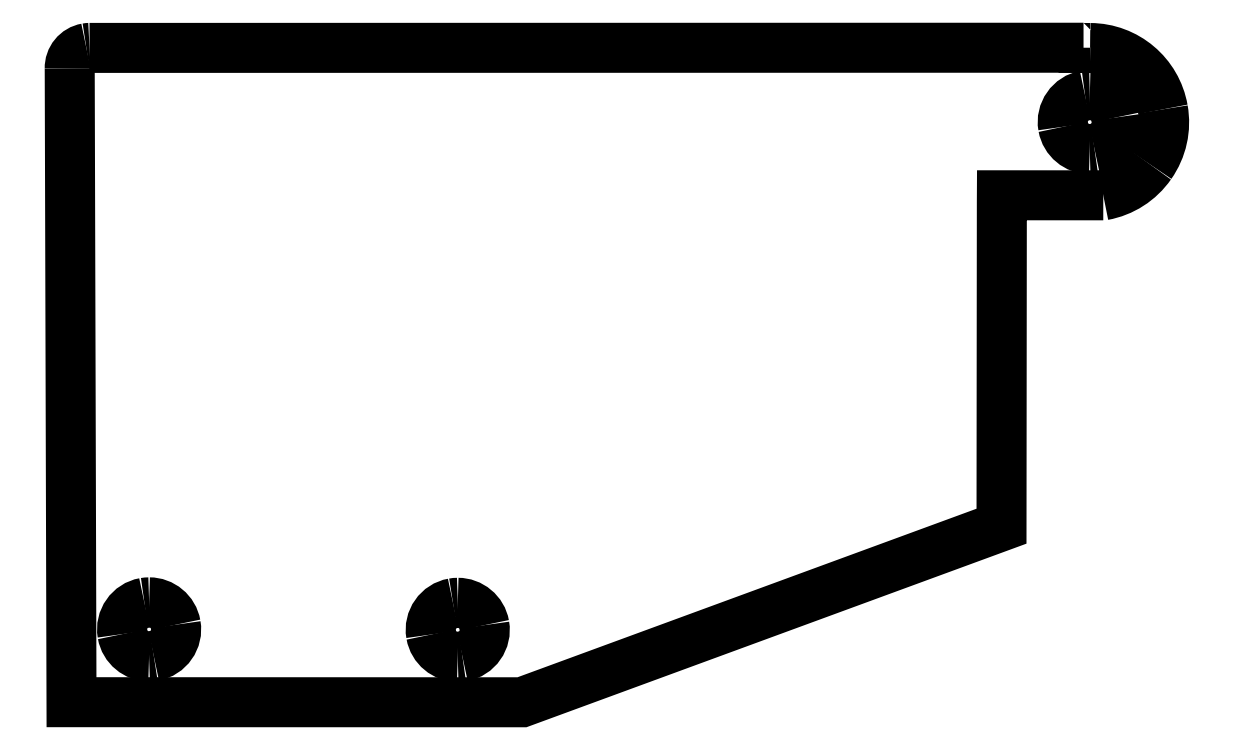
<metadata>
{"format":"dxf","ext":"dxf","renderer":"ezdxf+matplotlib","layout":"modelspace","background":"white","min_lineweight":24,"dpi":150}
</metadata>
<code>
0
SECTION
2
ENTITIES
0
SPLINE
8
0
70
8
71
3
72
8
73
4
74
0
40
0
40
0
40
0
40
0
40
1
40
1
40
1
40
1
10
14.76
20
1.153
30
0
10
14.29
20
1.153
30
0
10
13.87
20
1.495
30
0
10
13.78
20
1.98
30
0
0
SPLINE
8
0
70
8
71
3
72
8
73
4
74
0
40
0
40
0
40
0
40
0
40
1
40
1
40
1
40
1
10
13.78
20
1.98
30
0
10
13.69
20
2.524
30
0
10
14.05
20
3.043
30
0
10
14.59
20
3.138
30
0
0
SPLINE
8
0
70
8
71
3
72
8
73
4
74
0
40
0
40
0
40
0
40
0
40
1
40
1
40
1
40
1
10
14.59
20
3.138
30
0
10
14.65
20
3.149
30
0
10
14.71
20
3.154
30
0
10
14.77
20
3.154
30
0
0
SPLINE
8
0
70
8
71
3
72
8
73
4
74
0
40
0
40
0
40
0
40
0
40
1
40
1
40
1
40
1
10
14.77
20
3.154
30
0
10
15.24
20
3.154
30
0
10
15.67
20
2.812
30
0
10
15.75
20
2.327
30
0
0
SPLINE
8
0
70
8
71
3
72
8
73
4
74
0
40
0
40
0
40
0
40
0
40
1
40
1
40
1
40
1
10
15.75
20
2.327
30
0
10
15.85
20
1.783
30
0
10
15.48
20
1.265
30
0
10
14.94
20
1.168
30
0
0
SPLINE
8
0
70
8
71
3
72
8
73
4
74
0
40
0
40
0
40
0
40
0
40
1
40
1
40
1
40
1
10
14.94
20
1.168
30
0
10
14.88
20
1.159
30
0
10
14.82
20
1.153
30
0
10
14.76
20
1.153
30
0
0
SPLINE
8
0
70
8
71
3
72
8
73
4
74
0
40
0
40
0
40
0
40
0
40
1
40
1
40
1
40
1
10
3.342
20
1.17
30
0
10
2.866
20
1.17
30
0
10
2.443
20
1.512
30
0
10
2.358
20
1.997
30
0
0
SPLINE
8
0
70
8
71
3
72
8
73
4
74
0
40
0
40
0
40
0
40
0
40
1
40
1
40
1
40
1
10
2.358
20
1.997
30
0
10
2.263
20
2.541
30
0
10
2.625
20
3.059
30
0
10
3.169
20
3.156
30
0
0
SPLINE
8
0
70
8
71
3
72
8
73
4
74
0
40
0
40
0
40
0
40
0
40
1
40
1
40
1
40
1
10
3.169
20
3.156
30
0
10
3.228
20
3.165
30
0
10
3.287
20
3.17
30
0
10
3.344
20
3.171
30
0
0
SPLINE
8
0
70
8
71
3
72
8
73
4
74
0
40
0
40
0
40
0
40
0
40
1
40
1
40
1
40
1
10
3.344
20
3.171
30
0
10
3.821
20
3.171
30
0
10
4.243
20
2.829
30
0
10
4.328
20
2.344
30
0
0
SPLINE
8
0
70
8
71
3
72
8
73
4
74
0
40
0
40
0
40
0
40
0
40
1
40
1
40
1
40
1
10
4.328
20
2.344
30
0
10
4.424
20
1.801
30
0
10
4.061
20
1.281
30
0
10
3.516
20
1.186
30
0
0
SPLINE
8
0
70
8
71
3
72
8
73
4
74
0
40
0
40
0
40
0
40
0
40
1
40
1
40
1
40
1
10
3.516
20
1.186
30
0
10
3.457
20
1.175
30
0
10
3.399
20
1.17
30
0
10
3.342
20
1.17
30
0
0
SPLINE
8
0
70
8
71
3
72
8
73
4
74
0
40
0
40
0
40
0
40
0
40
1
40
1
40
1
40
1
10
38.16
20
19.95
30
0
10
37.68
20
19.95
30
0
10
37.26
20
20.29
30
0
10
37.17
20
20.77
30
0
0
SPLINE
8
0
70
8
71
3
72
8
73
4
74
0
40
0
40
0
40
0
40
0
40
1
40
1
40
1
40
1
10
37.17
20
20.77
30
0
10
37.08
20
21.32
30
0
10
37.44
20
21.83
30
0
10
37.98
20
21.93
30
0
0
SPLINE
8
0
70
8
71
3
72
8
73
4
74
0
40
0
40
0
40
0
40
0
40
1
40
1
40
1
40
1
10
37.98
20
21.93
30
0
10
38.04
20
21.94
30
0
10
38.1
20
21.95
30
0
10
38.16
20
21.95
30
0
0
SPLINE
8
0
70
8
71
3
72
8
73
4
74
0
40
0
40
0
40
0
40
0
40
1
40
1
40
1
40
1
10
38.16
20
21.95
30
0
10
38.63
20
21.95
30
0
10
39.06
20
21.6
30
0
10
39.14
20
21.12
30
0
0
SPLINE
8
0
70
8
71
3
72
8
73
4
74
0
40
0
40
0
40
0
40
0
40
1
40
1
40
1
40
1
10
39.14
20
21.12
30
0
10
39.24
20
20.58
30
0
10
38.87
20
20.06
30
0
10
38.33
20
19.96
30
0
0
SPLINE
8
0
70
8
71
3
72
8
73
4
74
0
40
0
40
0
40
0
40
0
40
1
40
1
40
1
40
1
10
38.33
20
19.96
30
0
10
38.27
20
19.95
30
0
10
38.21
20
19.95
30
0
10
38.16
20
19.95
30
0
0
SPLINE
8
0
70
8
71
3
72
8
73
4
74
0
40
0
40
0
40
0
40
0
40
1
40
1
40
1
40
1
10
38.18
20
23.69
30
0
10
39.5
20
23.68
30
0
10
40.64
20
22.73
30
0
10
40.87
20
21.42
30
0
0
SPLINE
8
0
70
8
71
3
72
8
73
4
74
0
40
0
40
0
40
0
40
0
40
1
40
1
40
1
40
1
10
40.87
20
21.42
30
0
10
40.99
20
20.69
30
0
10
40.83
20
19.96
30
0
10
40.41
20
19.36
30
0
0
SPLINE
8
0
70
8
71
3
72
8
73
4
74
0
40
0
40
0
40
0
40
0
40
1
40
1
40
1
40
1
10
40.41
20
19.36
30
0
10
39.99
20
18.77
30
0
10
39.37
20
18.37
30
0
10
38.66
20
18.24
30
0
0
SPLINE
8
0
70
8
71
3
72
8
73
4
74
0
40
0
40
0
40
0
40
0
40
1
40
1
40
1
40
1
10
0.405
20
22.92
30
0
10
0.3955
20
23.3
30
0
10
0.6544
20
23.61
30
0
10
1.022
20
23.68
30
0
0
SPLINE
8
0
70
8
71
3
72
8
73
4
74
0
40
0
40
0
40
0
40
0
40
1
40
1
40
1
40
1
10
1.022
20
23.68
30
0
10
1.065
20
23.69
30
0
10
1.104
20
23.69
30
0
10
1.138
20
23.69
30
0
0
LWPOLYLINE
8
0
90
3
70
0
10
37.93
20
23.7
30
0
10
37.93
20
23.69
30
0
10
38.18
20
23.69
30
0
0
LWPOLYLINE
8
0
90
8
70
0
10
38.66
20
18.24
30
0
10
35.15
20
18.24
30
0
10
34.9
20
18.24
30
0
10
34.9
20
17.99
30
0
10
34.89
20
5.99
30
0
10
17.14
20
-0.5268
30
0
10
0.4709
20
-0.5239
30
0
10
0.405
20
22.92
30
0
0
LWPOLYLINE
8
0
90
2
70
0
10
1.138
20
23.69
30
0
10
37.93
20
23.7
30
0
0
ENDSEC
0
EOF

</code>
